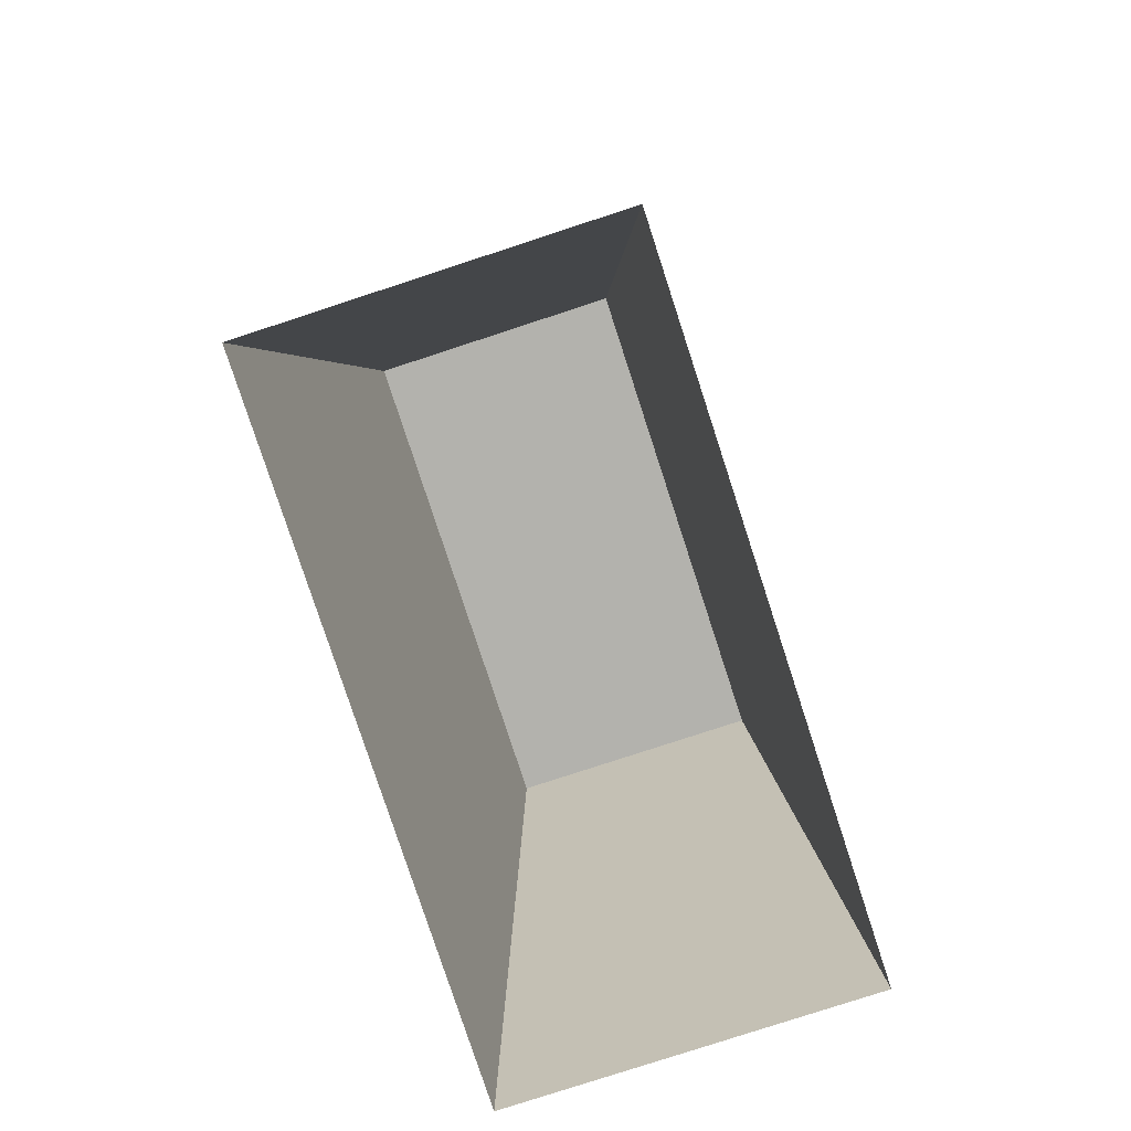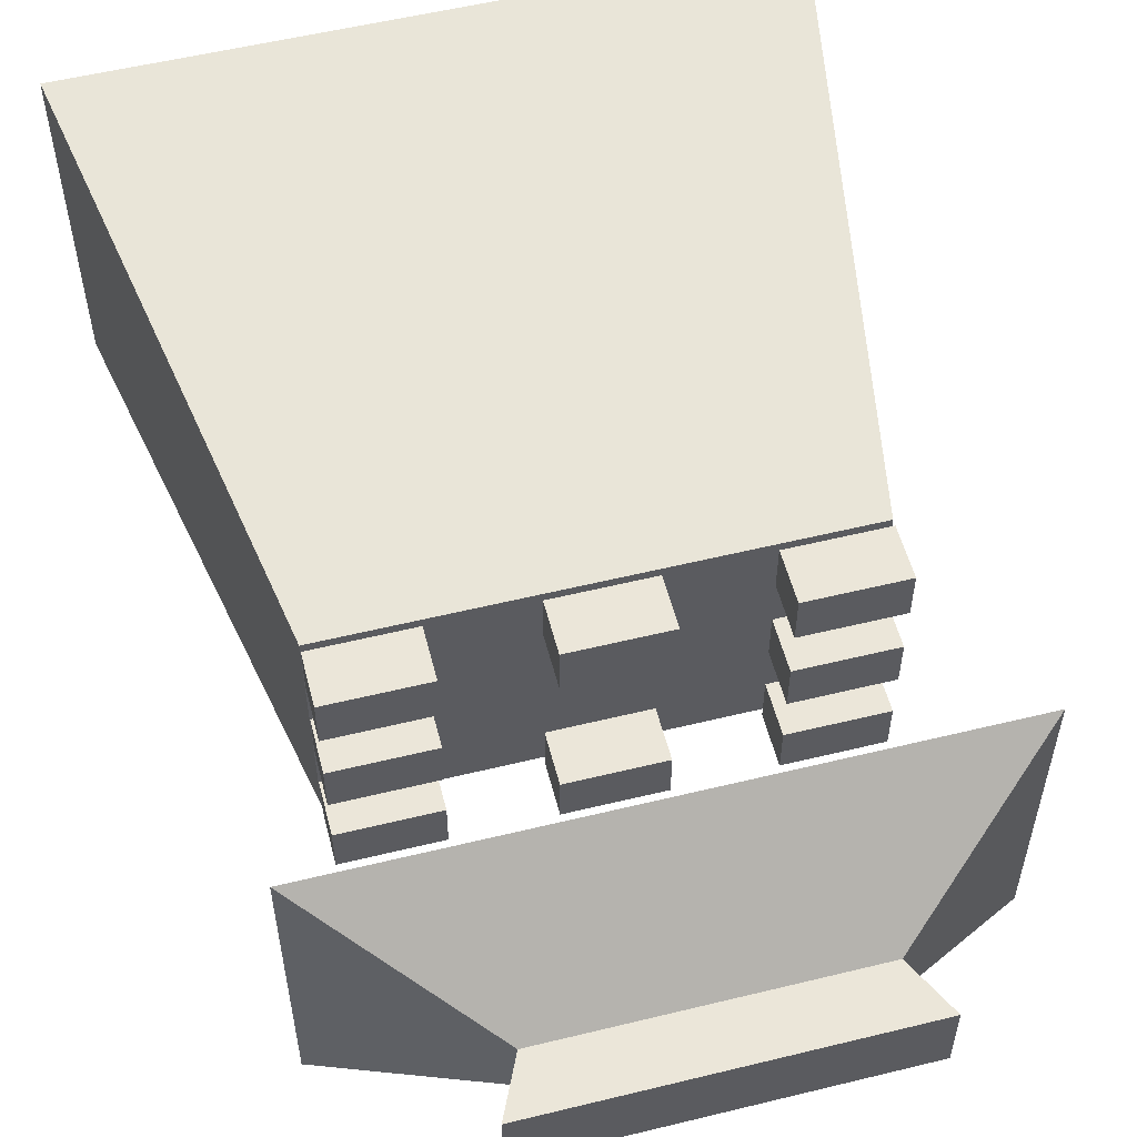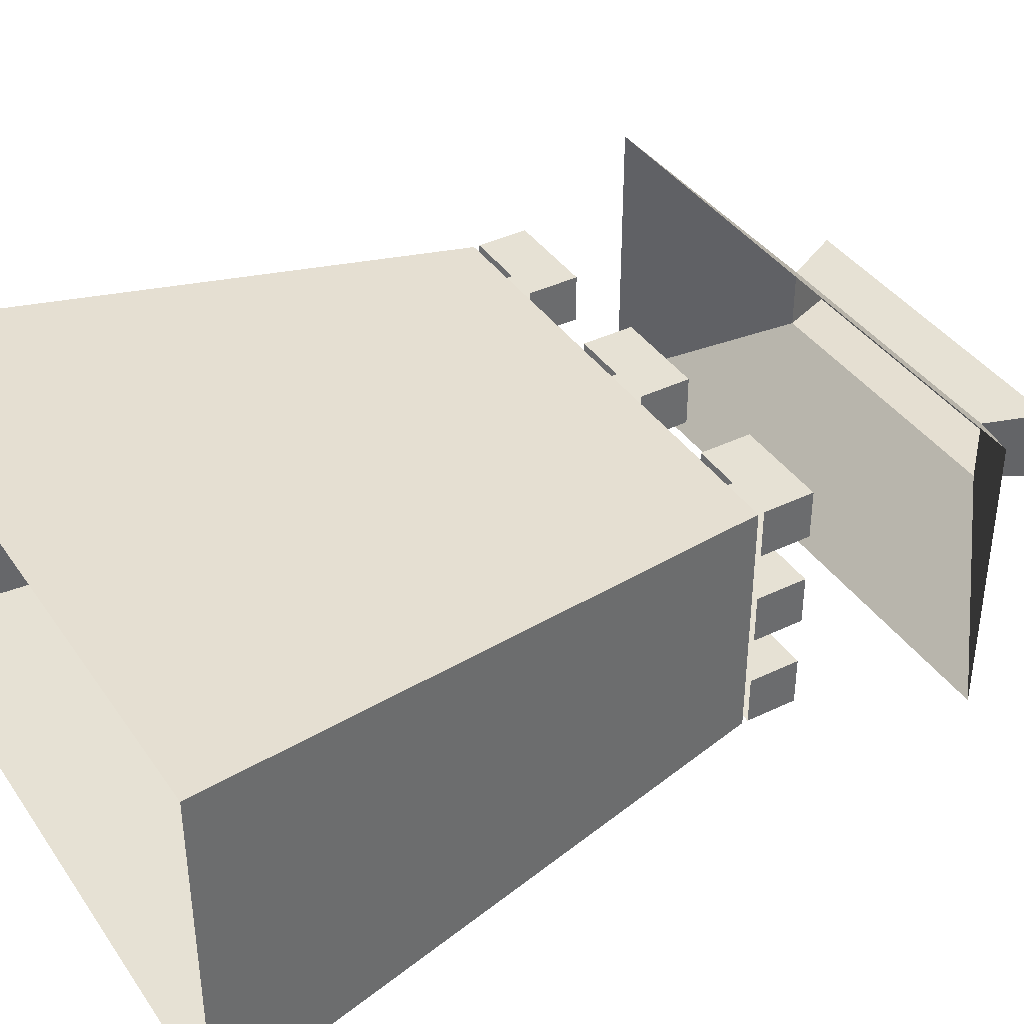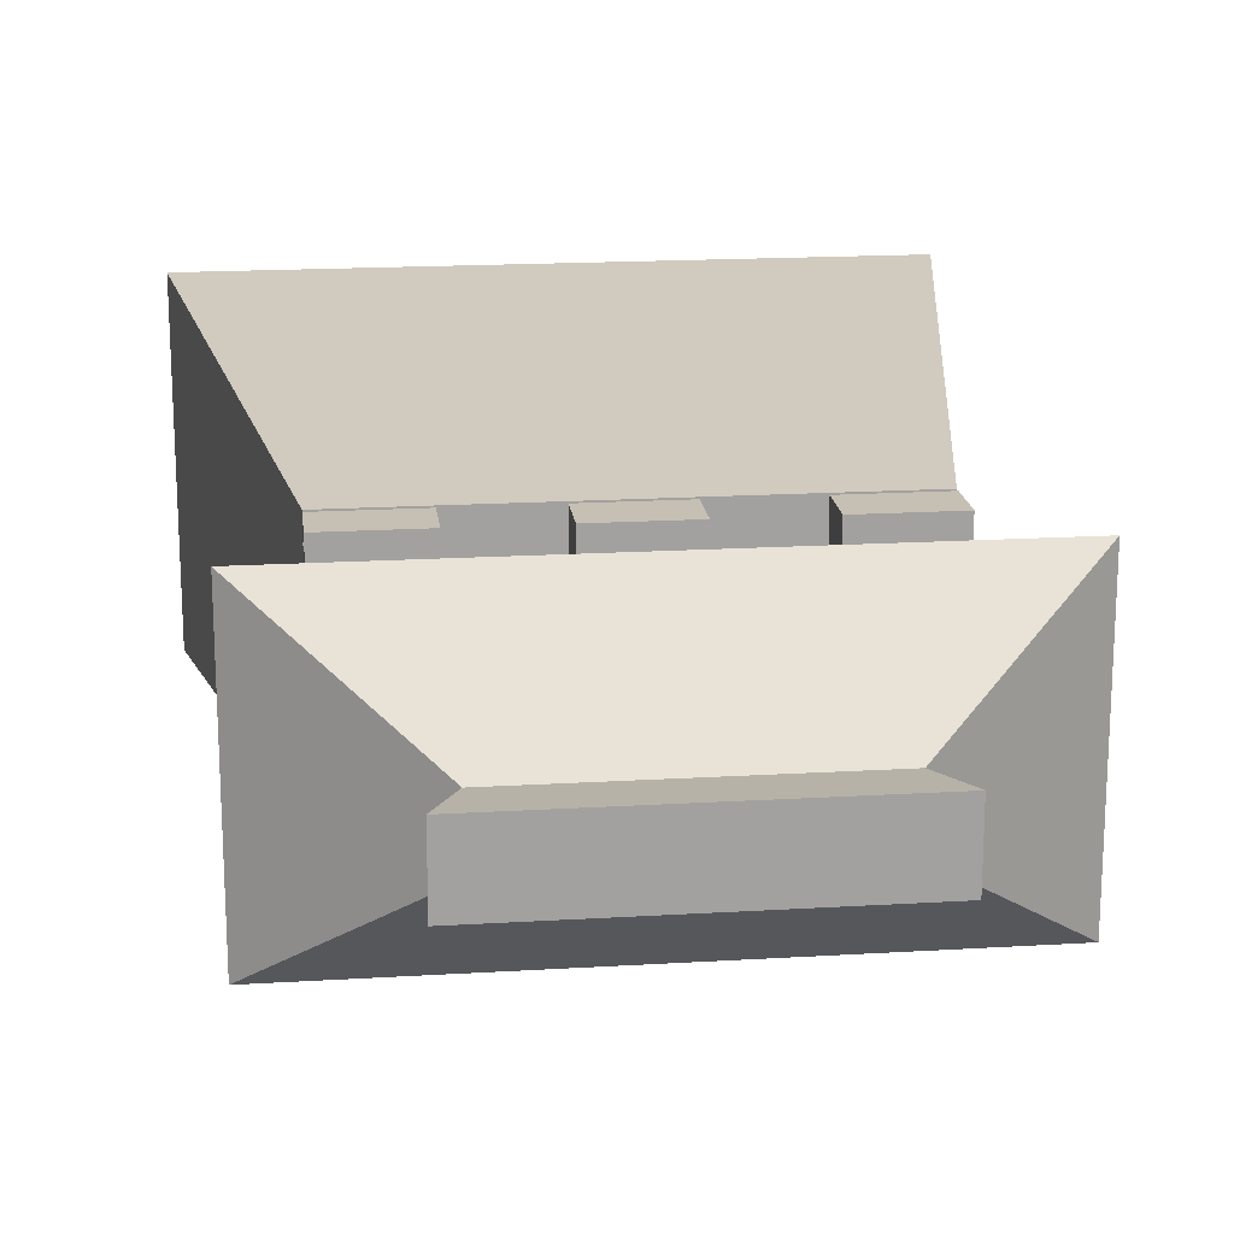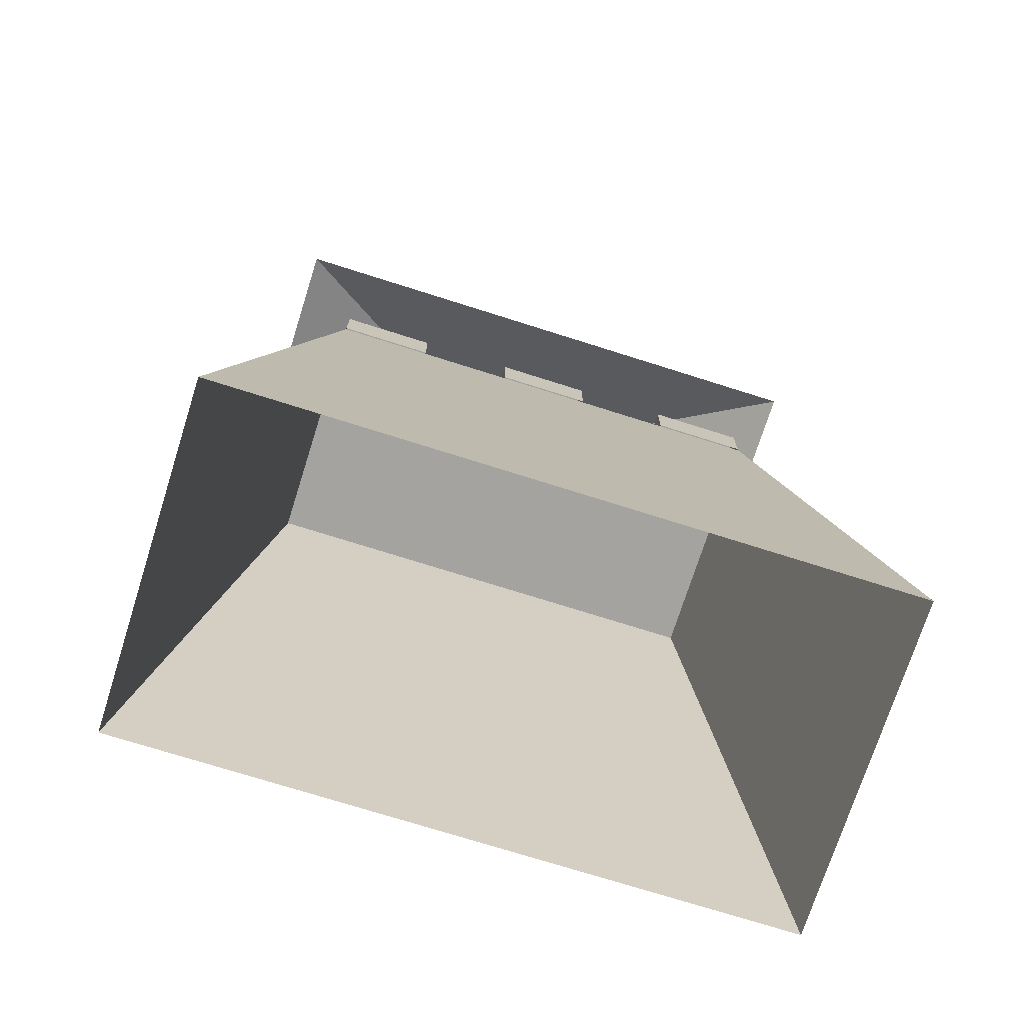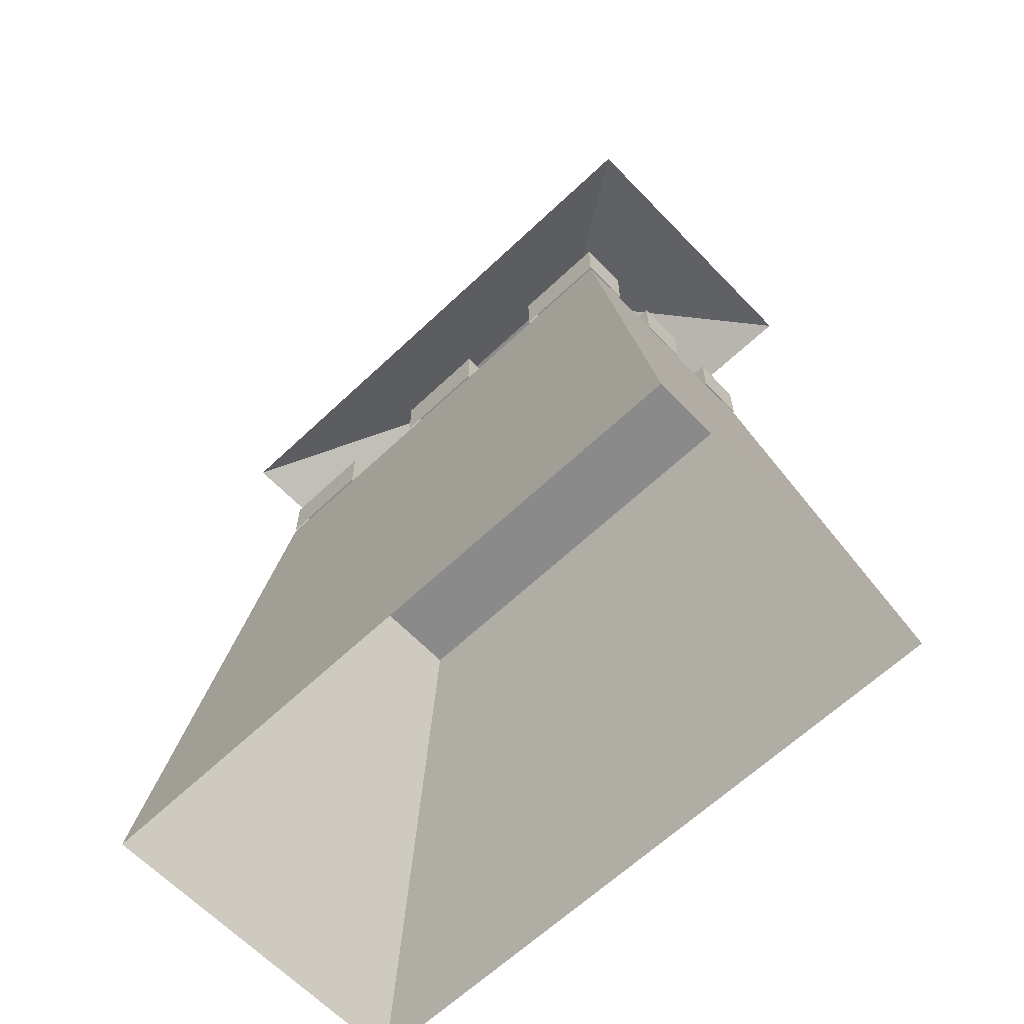
<metadata>
{"format":"obj","ext":"obj","renderer":"f3d","projection":"perspective","resolution":1024,"background":"white","views":[{"elev":-79.4,"azim":-71.9,"up":"+Y"},{"elev":55.3,"azim":165.6,"up":"+Z"},{"elev":39.3,"azim":59.0,"up":"+Z"},{"elev":18.1,"azim":173.3,"up":"+Z"},{"elev":-73.0,"azim":-17.6,"up":"+Y"},{"elev":-63.4,"azim":43.7,"up":"+Y"}]}
</metadata>
<code>
o House03
v 0.6079 1.489 -0.3116
v 0.874 0 -0.448
v 0.6079 1.489 0.3116
v 0.874 0 0.448
v -0.6079 1.489 -0.3116
v -0.874 0 -0.448
v -0.6079 1.489 0.3116
v -0.874 0 0.448
v 0.6079 1.504 -0.3116
v 0.6079 1.504 0.3116
v -0.6079 1.504 -0.3116
v -0.6079 1.504 0.3116
v 0.3648 1.504 0.3116
v 0.1216 1.504 0.3116
v -0.1216 1.504 0.3116
v -0.3648 1.504 0.3116
v 0.6079 1.504 -0.187
v 0.6079 1.504 -0.06232
v 0.6079 1.504 0.06232
v 0.6079 1.504 0.187
v -0.6079 1.504 0.187
v -0.6079 1.504 0.06232
v -0.6079 1.504 -0.06232
v -0.6079 1.504 -0.187
v -0.3648 1.504 -0.3116
v -0.1216 1.504 -0.3116
v 0.1216 1.504 -0.3116
v 0.3648 1.504 -0.3116
v 0.3648 1.504 -0.187
v 0.3648 1.504 -0.06232
v 0.3648 1.504 0.06232
v 0.3648 1.504 0.187
v 0.1216 1.504 -0.187
v 0.6079 1.636 0.3116
v 0.6079 1.636 0.187
v 0.1216 1.504 0.187
v -0.1216 1.504 -0.187
v -0.6079 1.636 0.3116
v -0.3648 1.636 0.3116
v -0.1216 1.504 0.187
v -0.3648 1.504 -0.187
v -0.3648 1.504 -0.06232
v -0.3648 1.504 0.06232
v -0.3648 1.504 0.187
v -0.6079 1.636 -0.187
v -0.6079 1.636 -0.3116
v 0.3648 1.636 -0.3116
v 0.6079 1.636 -0.3116
v 0.3648 1.636 0.3116
v 0.1216 1.636 0.3116
v -0.1216 1.636 0.3116
v 0.6079 1.636 -0.187
v 0.6079 1.636 -0.06232
v 0.6079 1.636 0.06232
v -0.6079 1.636 0.187
v -0.6079 1.636 0.06232
v -0.6079 1.636 -0.06232
v -0.3648 1.636 -0.3116
v -0.1216 1.636 -0.3116
v 0.1216 1.636 -0.3116
v 0.3648 1.636 0.187
v 0.3648 1.636 -0.187
v 0.3648 1.636 -0.06232
v 0.3648 1.636 0.06232
v 0.1216 1.636 0.187
v 0.1216 1.636 -0.187
v -0.1216 1.636 0.187
v -0.1216 1.636 -0.187
v -0.3648 1.636 0.187
v -0.3648 1.636 -0.187
v -0.3648 1.636 -0.06232
v -0.3648 1.636 0.06232
v -0.7661 2.034 0.3766
v -0.3775 2.322 0.08031
v -0.7661 2.034 -0.3766
v -0.3775 2.322 -0.08031
v 0.7661 2.034 0.3766
v 0.3775 2.322 0.08031
v 0.7661 2.034 -0.3766
v 0.3775 2.322 -0.08031
v -0.4434 2.466 0.09433
v -0.4434 2.466 -0.09433
v 0.4434 2.466 0.09433
v 0.4434 2.466 -0.09433
f 1 5 7 3
f 4 3 7 8
f 8 7 5 6
f 84 82 81 83
f 2 1 3 4
f 6 5 1 2
f 23 22 56 57
f 12 16 39 38
f 29 17 52 62
f 33 27 60 66
f 21 12 38 55
f 71 57 56 72
f 60 59 68 66
f 48 47 62 52
f 14 36 65 50
f 18 30 63 53
f 58 46 45 70
f 53 63 64 54
f 65 67 51 50
f 35 61 49 34
f 69 55 38 39
f 43 42 71 72
f 36 40 67 65
f 10 20 35 34
f 31 19 54 64
f 11 24 45 46
f 24 41 70 45
f 25 11 46 58
f 20 32 61 35
f 9 28 47 48
f 40 15 51 67
f 42 23 57 71
f 13 10 34 49
f 26 37 68 59
f 22 43 72 56
f 27 26 59 60
f 44 21 55 69
f 15 14 50 51
f 32 13 49 61
f 28 29 62 47
f 37 33 66 68
f 17 9 48 52
f 16 44 69 39
f 41 25 58 70
f 30 31 64 63
f 19 18 53 54
f 73 74 76 75
f 75 76 80 79
f 79 80 78 77
f 77 78 74 73
f 78 80 84 83
f 80 76 82 84
f 76 74 81 82
f 74 78 83 81

</code>
